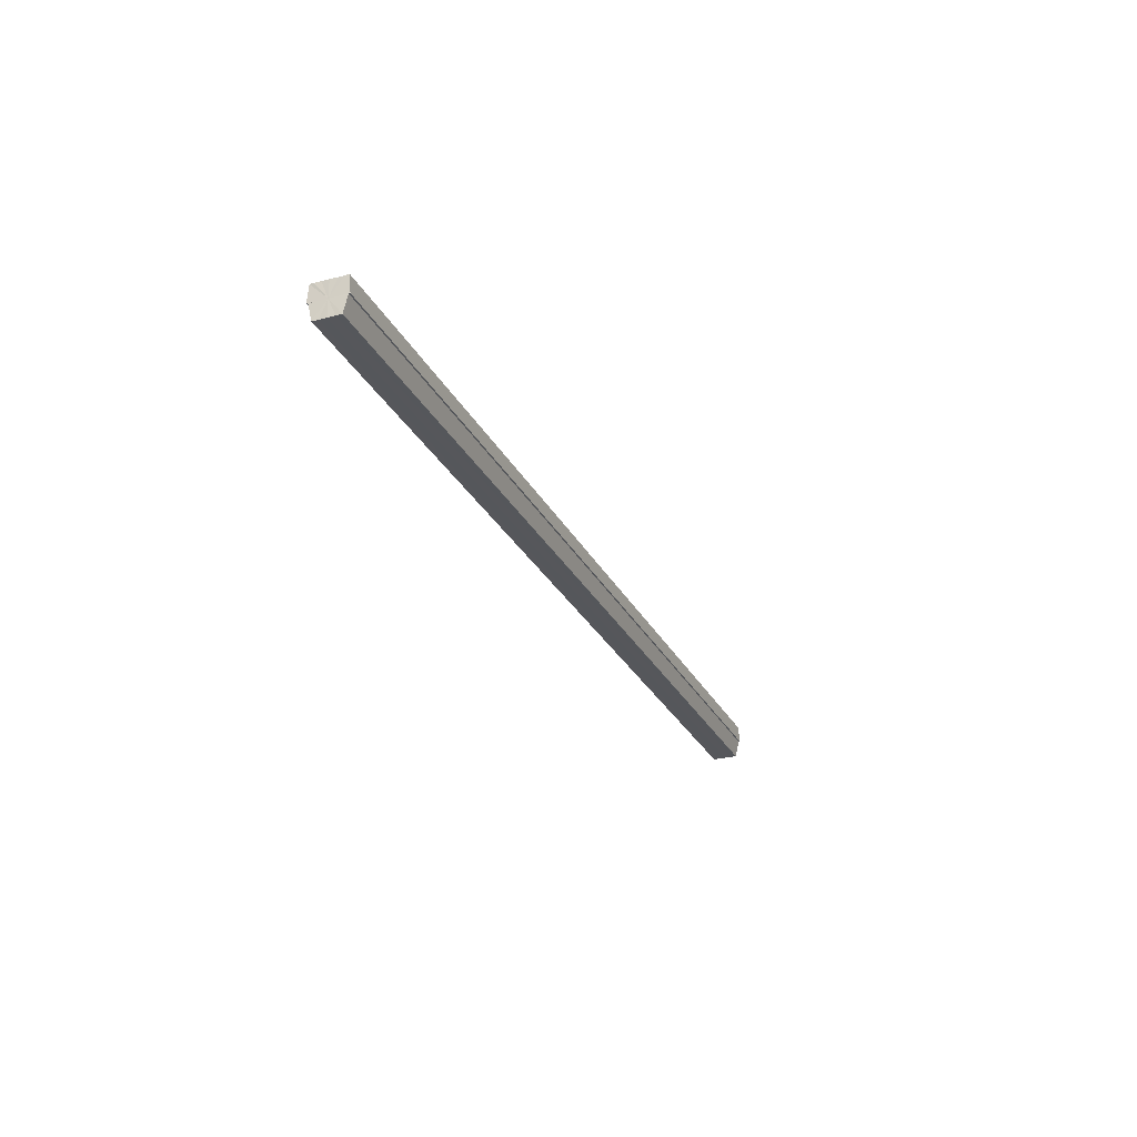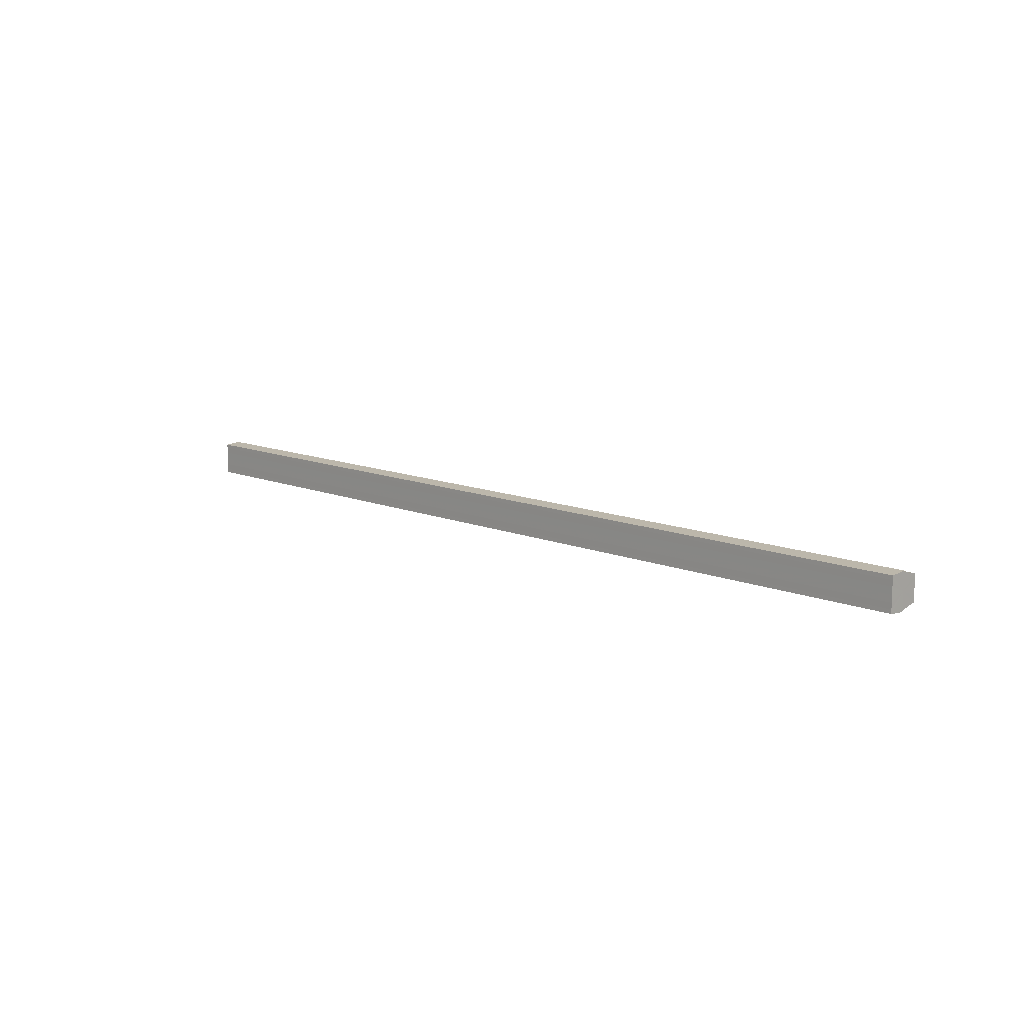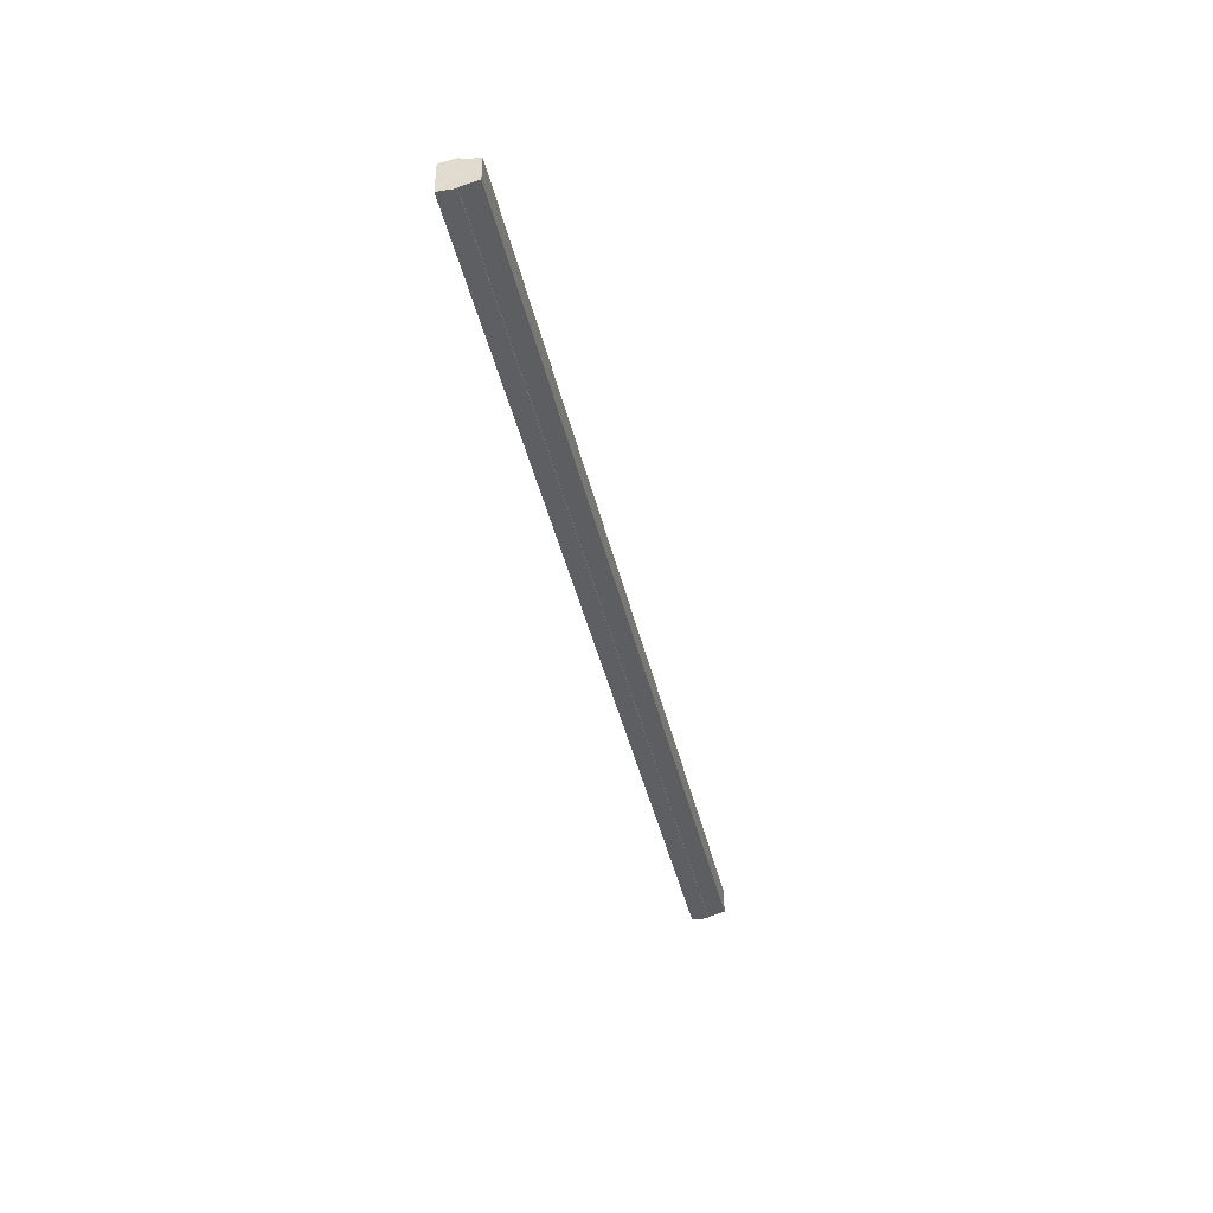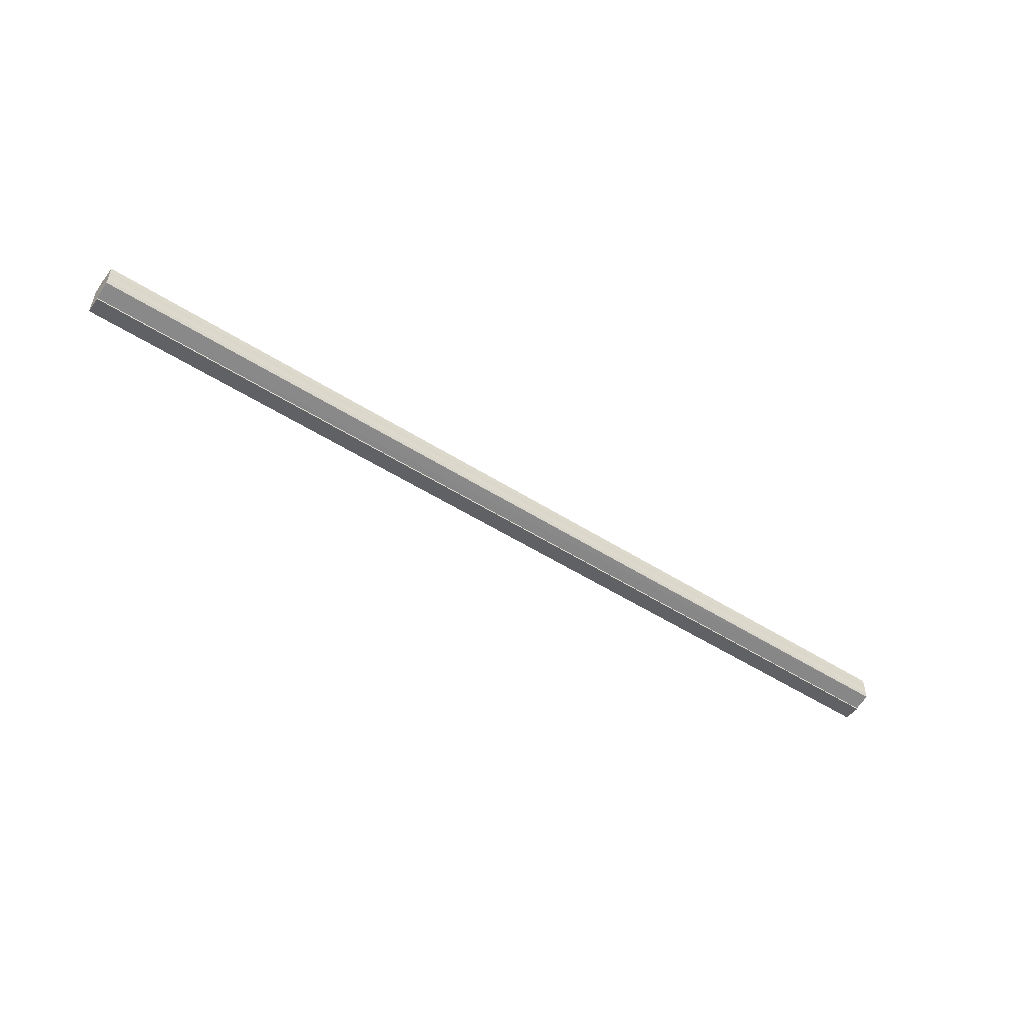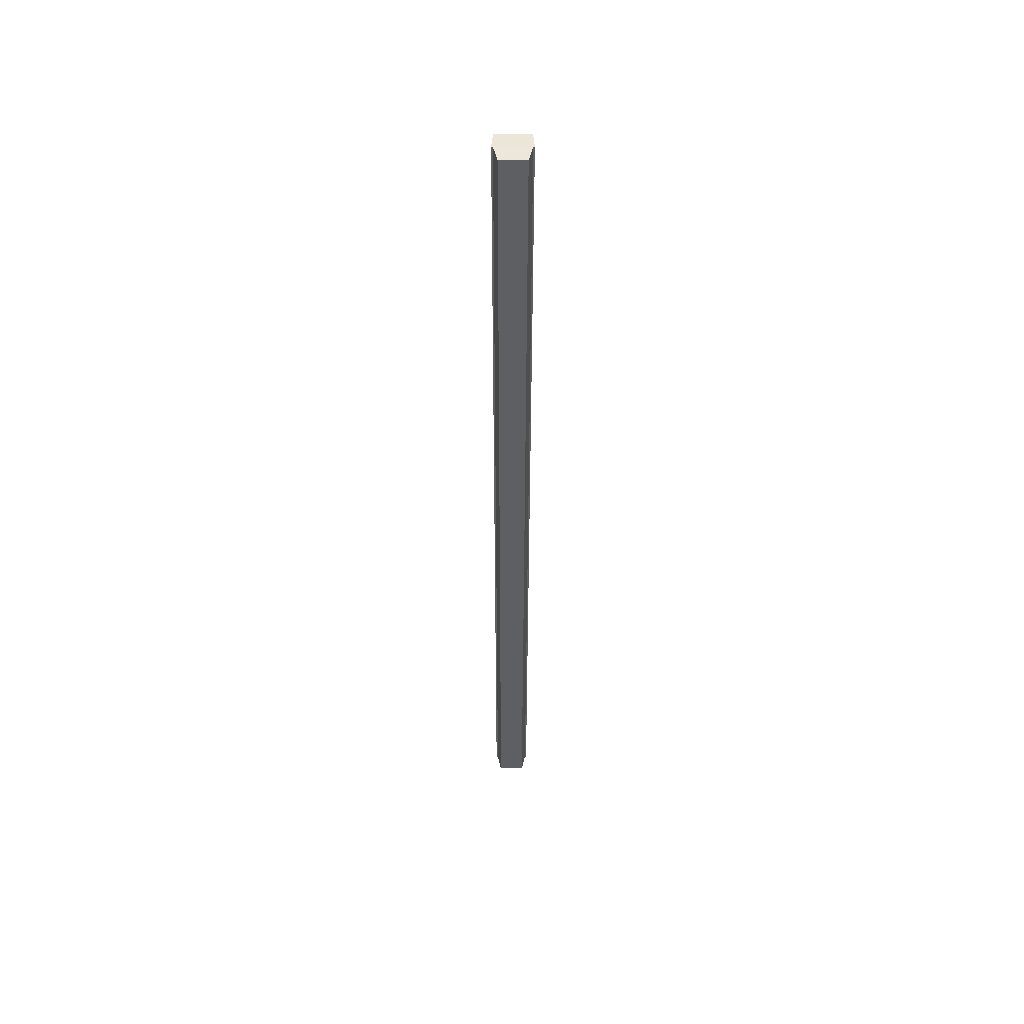
<metadata>
{"format":"obj","ext":"obj","renderer":"f3d","projection":"perspective","resolution":1024,"background":"white","views":[{"elev":-27.0,"azim":-68.0,"up":"+Y"},{"elev":11.7,"azim":-135.0,"up":"+Z"},{"elev":-42.2,"azim":-77.1,"up":"+Z"},{"elev":-51.6,"azim":-34.7,"up":"+Z"},{"elev":-40.1,"azim":-90.1,"up":"+Y"}]}
</metadata>
<code>
o 9640
v 2244 1852 10.86
v 2244 1852 10.86
v 2244 1852 10.86
v 2244 1852 10.86
v 2244 1852 10.86
v 2244 1852 10.86
v 2244 1852 10.86
v 2244 1852 10.85
v 2244 1852 10.86
v 2244 1852 10.85
v 2244 1852 10.85
v 2244 1852 10.84
v 2244 1852 10.85
v 2244 1852 10.84
v 2244 1852 10.84
v 2244 1852 10.84
v 2244 1852 10.84
v 2244 1852 10.86
v 2244 1852 10.86
v 2244 1852 10.86
v 2244 1852 10.85
v 2244 1852 10.85
v 2244 1852 10.85
v 2244 1852 10.85
v 2244 1852 10.84
v 2244 1852 10.84
v 2244 1852 10.84
v 2244 1852 10.84
v 2244 1852 10.84
v 2244 1852 10.84
v 2244 1852 10.84
v 2244 1852 10.84
v 2244 1852 10.84
v 2244 1852 10.84
v 2244 1852 10.85
v 2244 1852 10.84
v 2244 1852 10.84
v 2244 1852 10.84
v 2244 1852 10.85
v 2244 1852 10.85
v 2244 1852 10.86
v 2244 1852 10.86
v 2244 1852 10.86
v 2244 1852 10.86
v 2244 1852 10.86
v 2244 1852 10.85
v 2244 1852 10.85
v 2244 1852 10.84
v 2244 1852 10.84
v 2244 1852 10.84
v 2244 1852 10.84
v 2244 1852 10.84
v 2244 1852 10.84
v 2244 1852 10.84
v 2244 1852 10.84
v 2244 1852 10.85
v 2244 1852 10.84
v 2244 1852 10.84
v 2244 1852 10.85
v 2244 1852 10.85
v 2244 1852 10.86
v 2244 1852 10.86
v 2244 1852 10.86
v 2244 1852 10.86
v 2244 1852 10.86
v 2244 1852 10.85
v 2244 1852 10.86
v 2244 1852 10.86
v 2244 1852 10.86
v 2244 1852 10.86
v 2244 1852 10.86
v 2244 1852 10.85
v 2244 1852 10.85
v 2244 1852 10.84
v 2244 1852 10.85
v 2244 1852 10.84
v 2244 1852 10.84
v 2244 1852 10.84
v 2244 1852 10.84
v 2244 1852 10.84
v 2244 1852 10.84
v 2244 1852 10.84
v 2244 1852 10.84
v 2244 1852 10.85
v 2244 1852 10.84
v 2244 1852 10.85
v 2244 1852 10.85
v 2244 1852 10.86
v 2244 1852 10.85
v 2244 1852 10.86
v 2244 1852 10.86
v 2244 1852 10.86
v 2244 1852 10.86
v 2244 1852 10.85
v 2244 1852 10.85
v 2244 1852 10.84
v 2244 1852 10.84
v 2244 1852 10.84
f 1 2 3
f 4 2 5
f 6 7 5
f 7 8 9
f 8 10 11
f 10 12 13
f 12 14 15
f 14 16 17
f 18 19 20
f 20 21 22
f 22 23 24
f 24 25 26
f 26 27 28
f 28 29 30
f 29 31 32
f 32 33 34
f 35 34 36
f 35 36 37
f 35 37 38
f 35 38 39
f 35 39 40
f 35 40 41
f 35 41 42
f 35 42 43
f 35 44 45
f 35 45 46
f 35 46 47
f 35 47 48
f 35 48 49
f 35 49 50
f 51 52 53
f 53 54 55
f 56 54 33
f 56 57 54
f 56 58 57
f 56 59 58
f 56 60 59
f 56 61 60
f 56 62 61
f 63 62 64
f 56 65 62
f 66 67 63
f 68 65 69
f 70 71 68
f 72 73 66
f 74 75 72
f 76 77 74
f 78 79 76
f 80 81 78
f 81 82 83
f 82 84 85
f 84 86 87
f 86 88 89
f 88 90 91
f 56 92 93
f 56 94 92
f 56 95 94
f 56 96 95
f 56 97 96
f 56 98 97

</code>
